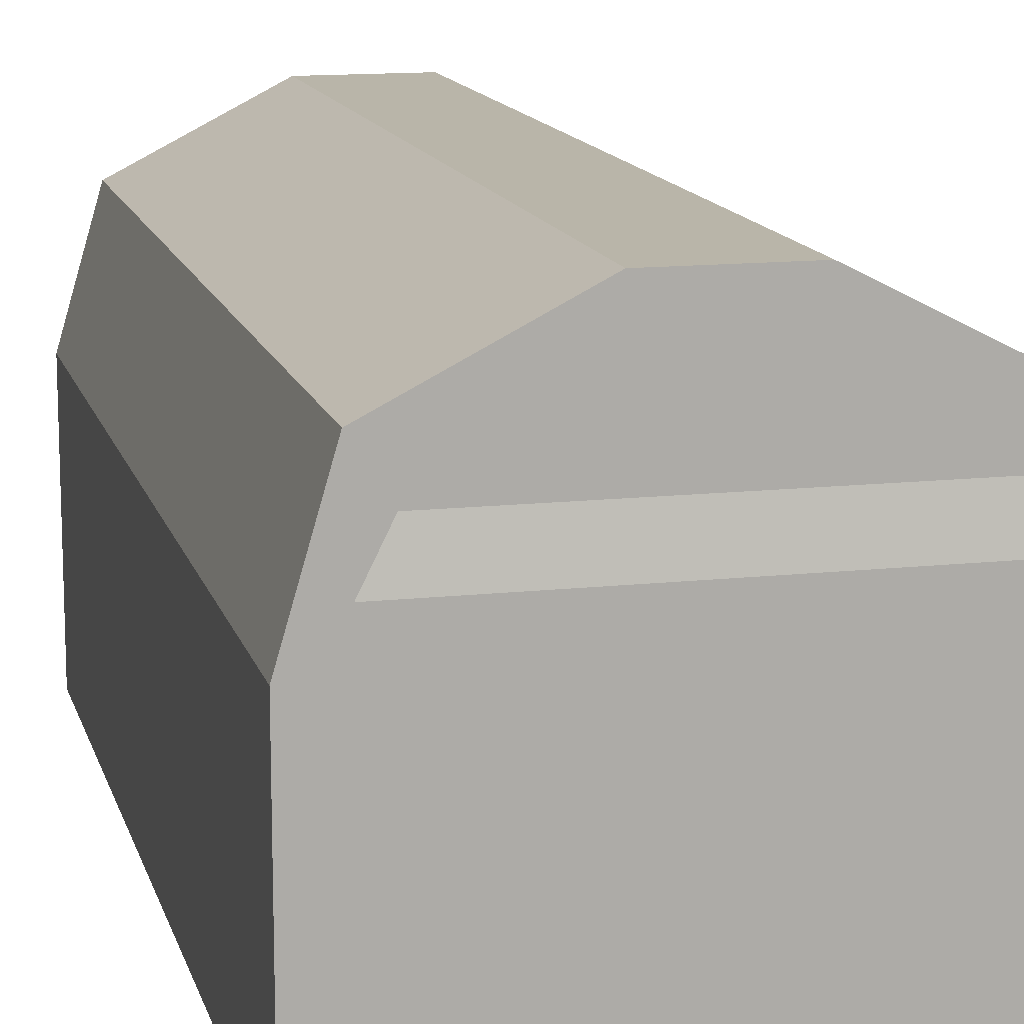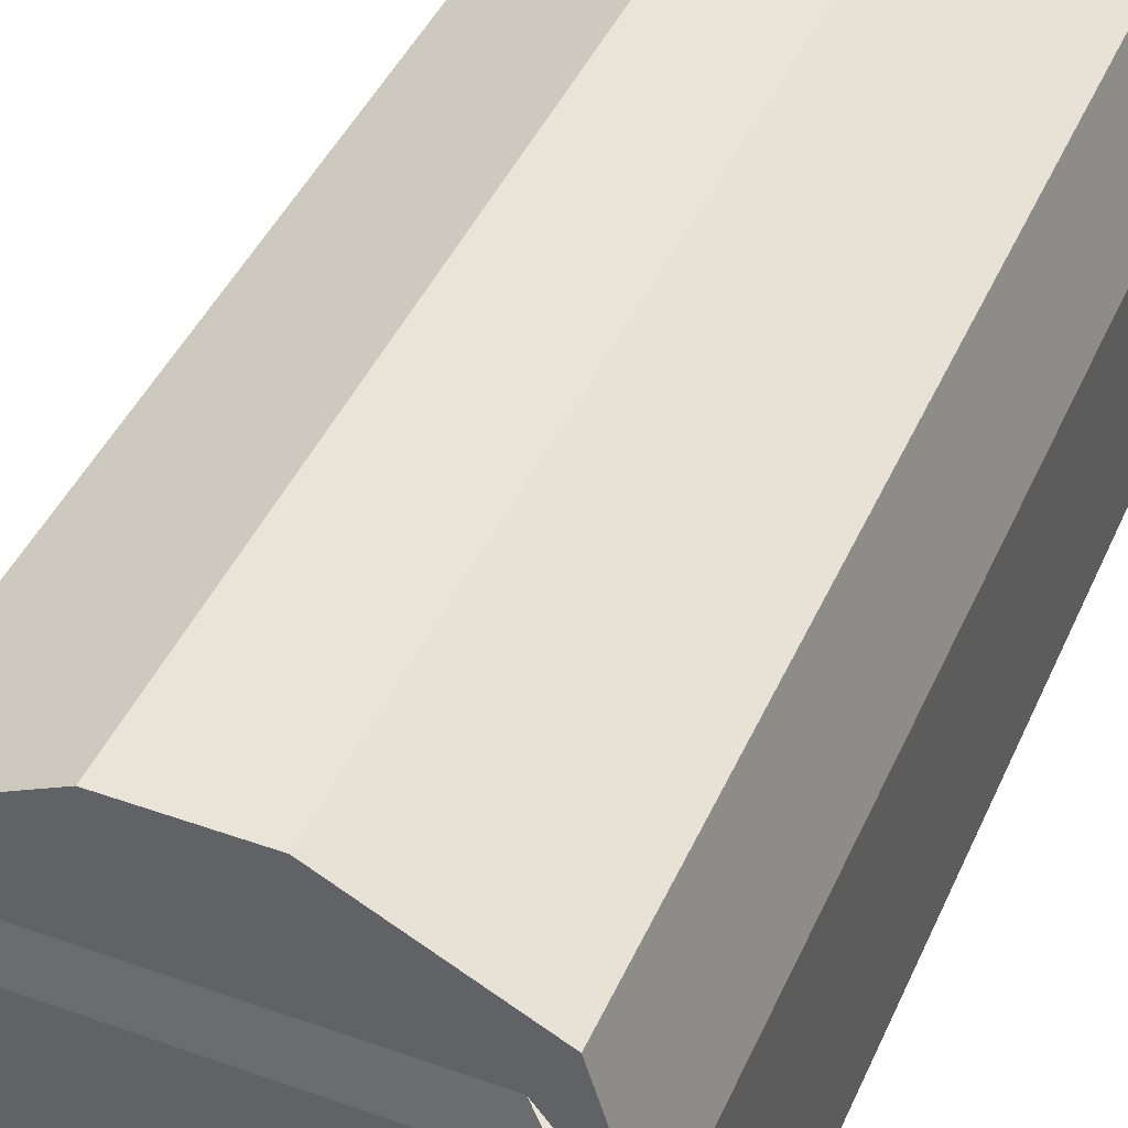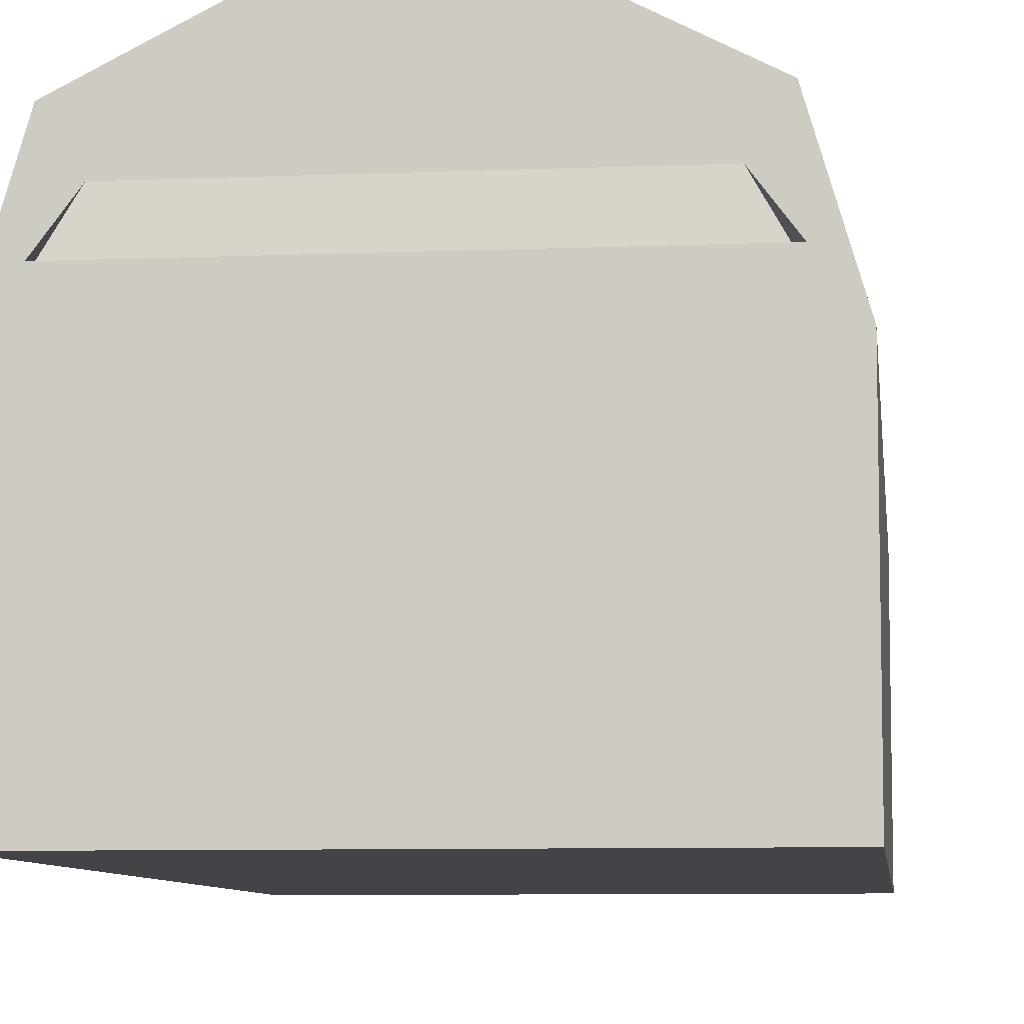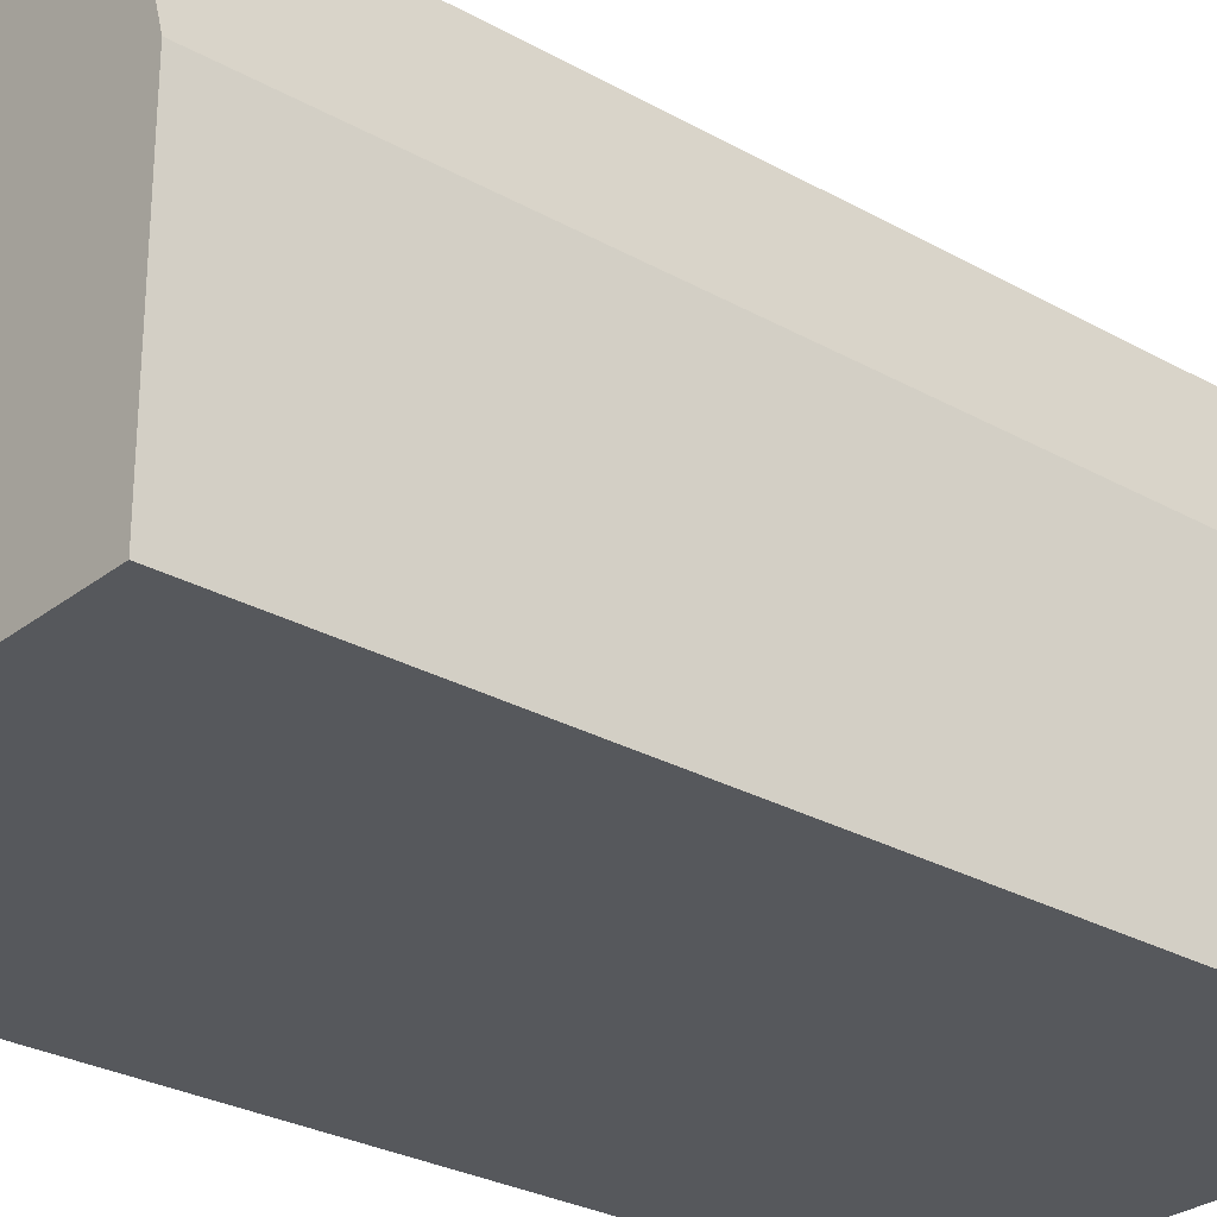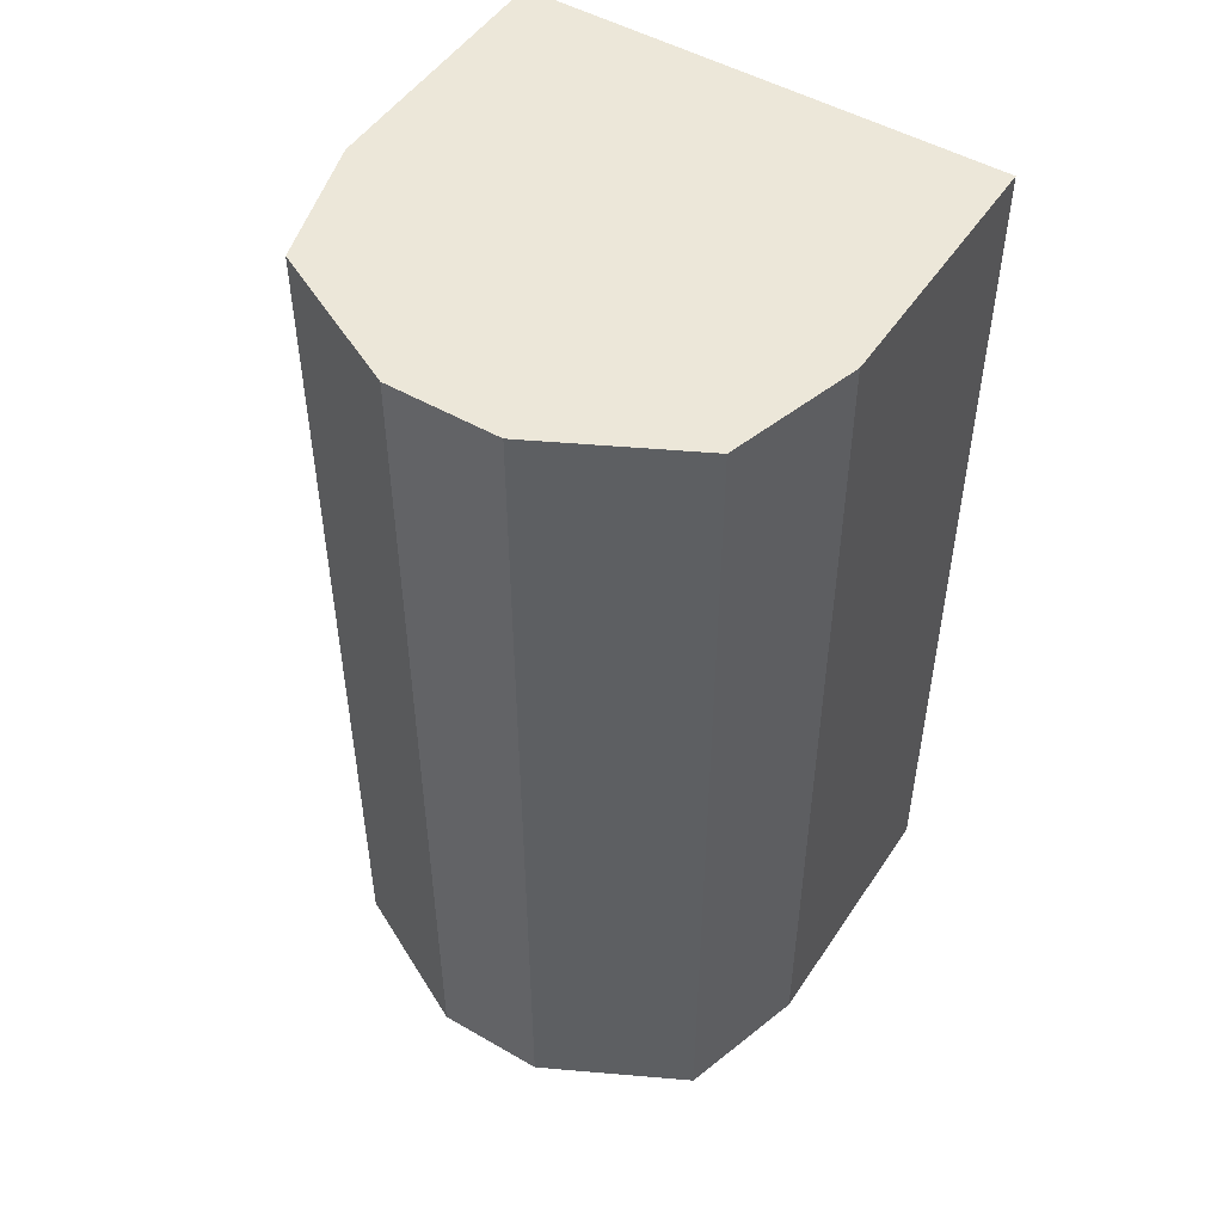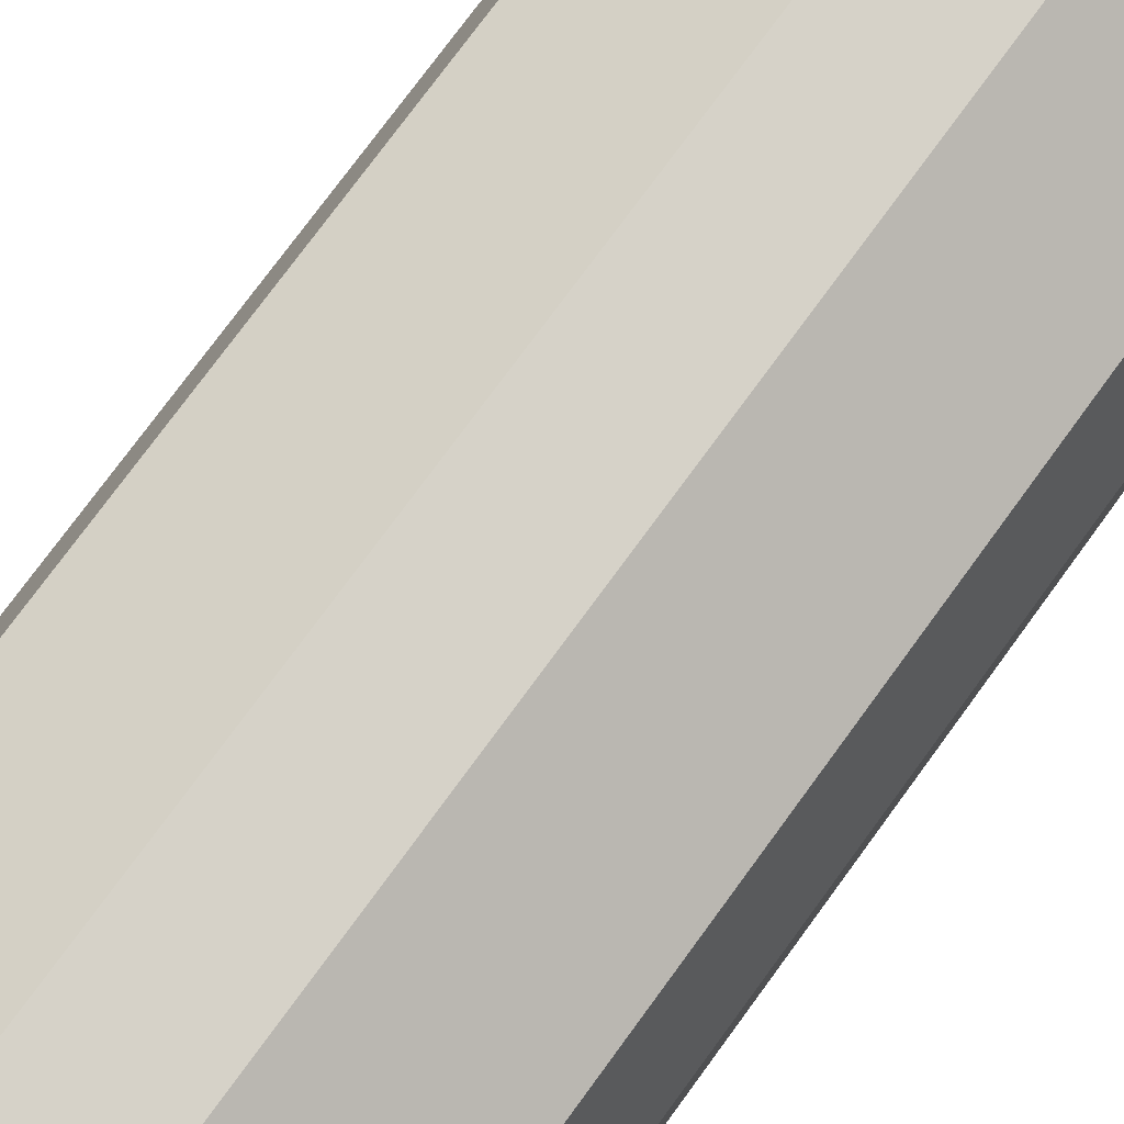
<metadata>
{"format":"obj","ext":"obj","renderer":"f3d","projection":"perspective","resolution":1024,"background":"white","views":[{"elev":13.4,"azim":166.0,"up":"+Y"},{"elev":43.3,"azim":-157.2,"up":"+Y"},{"elev":-7.8,"azim":-173.4,"up":"+Y"},{"elev":-28.0,"azim":49.5,"up":"+Y"},{"elev":49.8,"azim":-147.6,"up":"+Z"},{"elev":78.2,"azim":36.4,"up":"+Y"}]}
</metadata>
<code>
o Cube_Cube.001
v -0.3444 2.03 0.6656
v -0.3444 2.42 0.6656
v -0.3444 2.03 -0.6921
v -0.2932 2.485 -0.6921
v 0.3612 2.03 0.6656
v 0.3612 2.42 0.6656
v 0.3612 2.03 -0.6921
v 0.31 2.485 -0.6921
v -0.2876 2.612 0.6656
v -0.2464 2.547 -0.6921
v 0.2632 2.547 -0.6921
v 0.3044 2.612 0.6656
v -0.07313 2.721 0.6656
v -0.07313 2.721 -0.6921
v 0.08987 2.721 -0.6921
v 0.08987 2.721 0.6656
v -0.3444 2.42 -0.6921
v 0.3612 2.42 -0.6921
v -0.2876 2.612 -0.6921
v 0.3044 2.612 -0.6921
v -0.2821 2.482 -0.7029
v 0.2989 2.482 -0.7029
f 1 2 17 3
f 3 17 18 7
f 7 18 6 5
f 5 6 2 1
f 3 7 5 1
f 10 11 22 21
f 12 20 15 16
f 6 18 20 12
f 17 2 9 19
f 2 6 12 9
f 15 14 13 16
f 19 9 13 14
f 9 12 16 13
f 20 19 14 15
f 4 8 18 17
f 11 10 19 20
f 10 4 17 19
f 8 11 20 18

</code>
